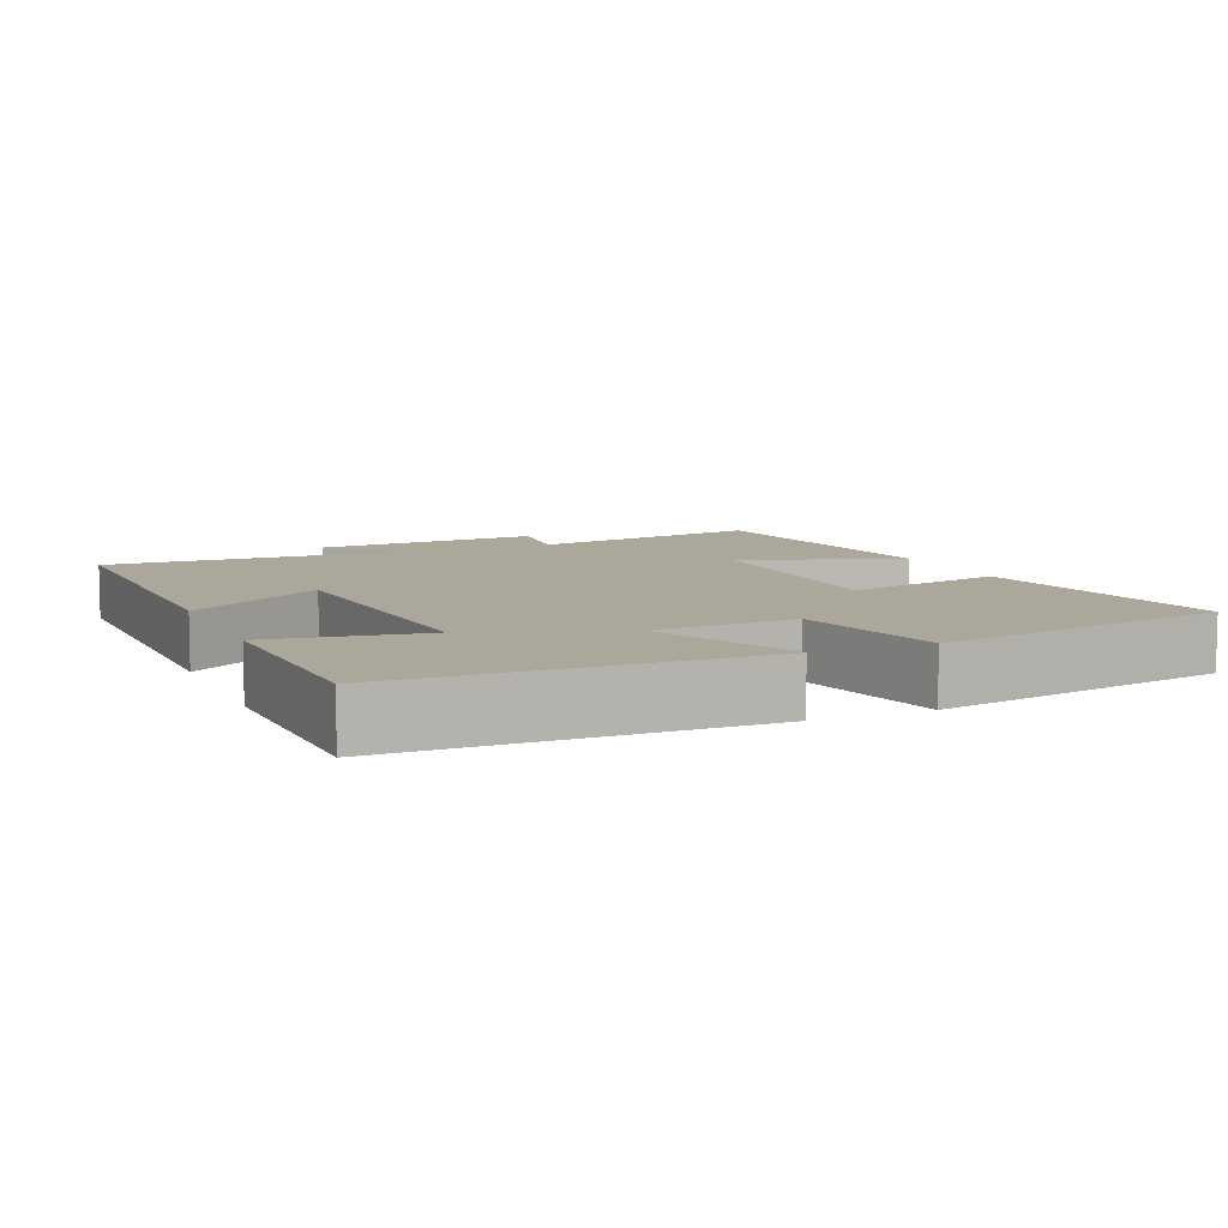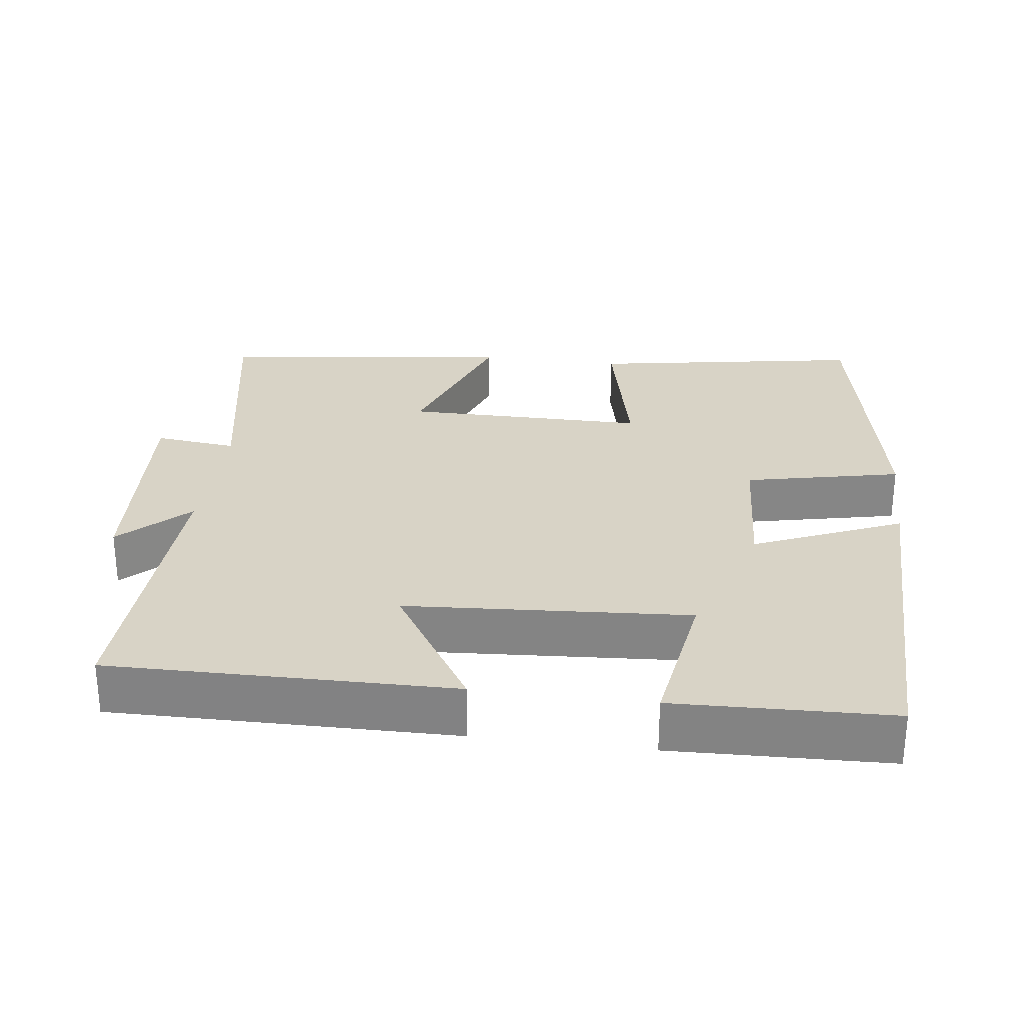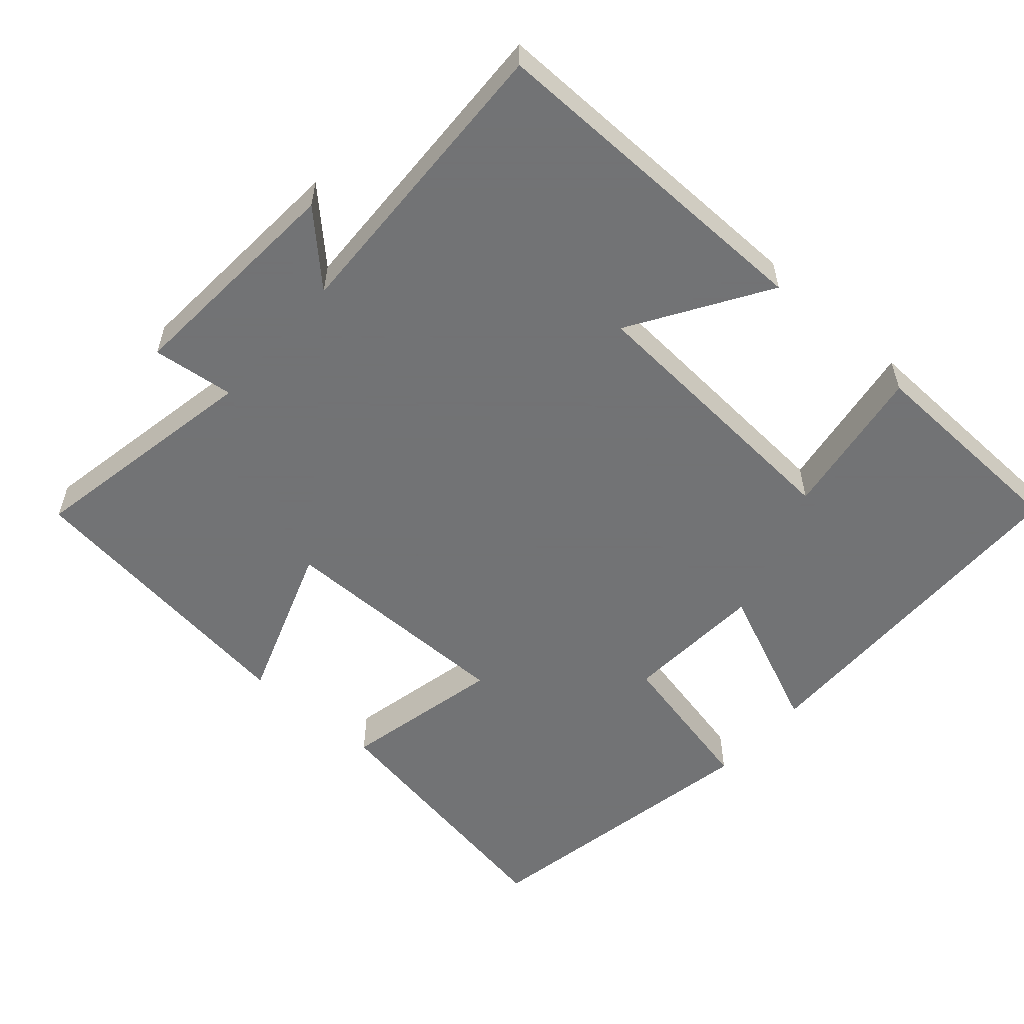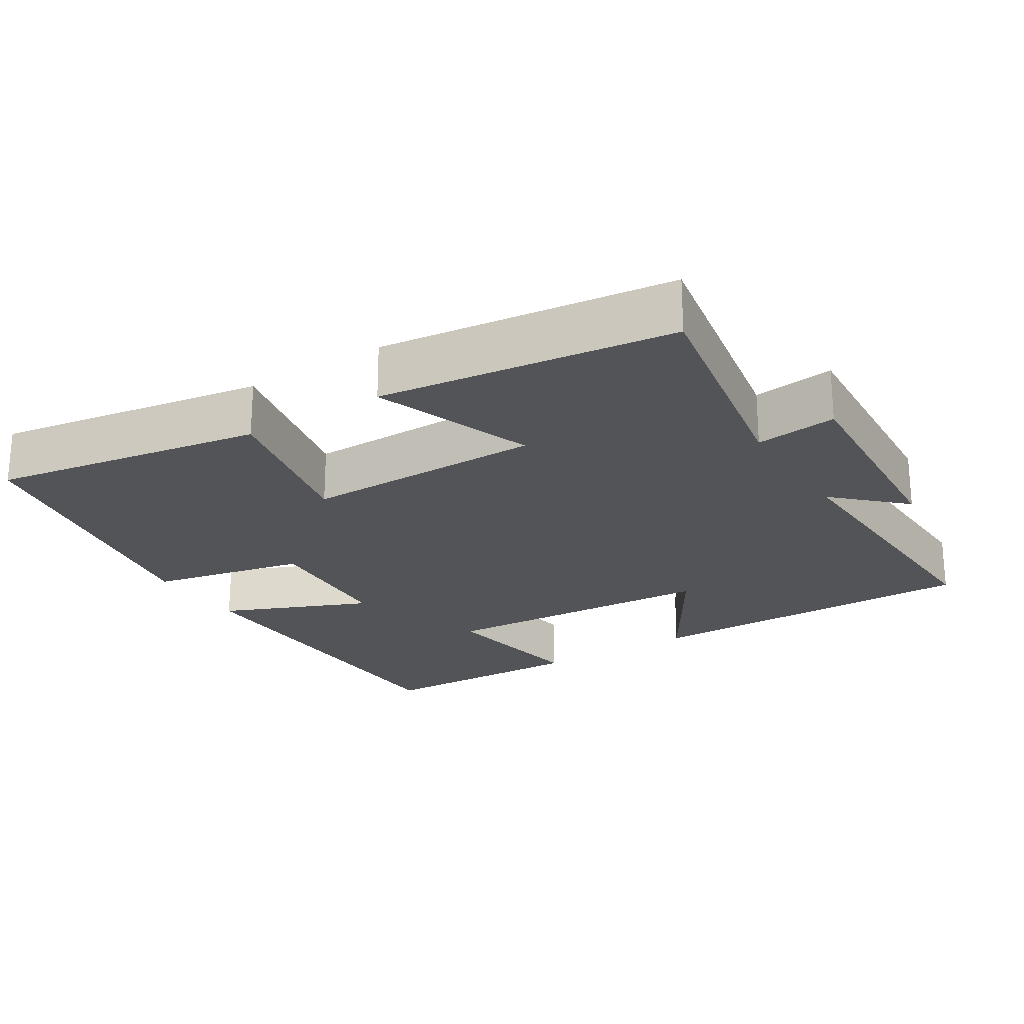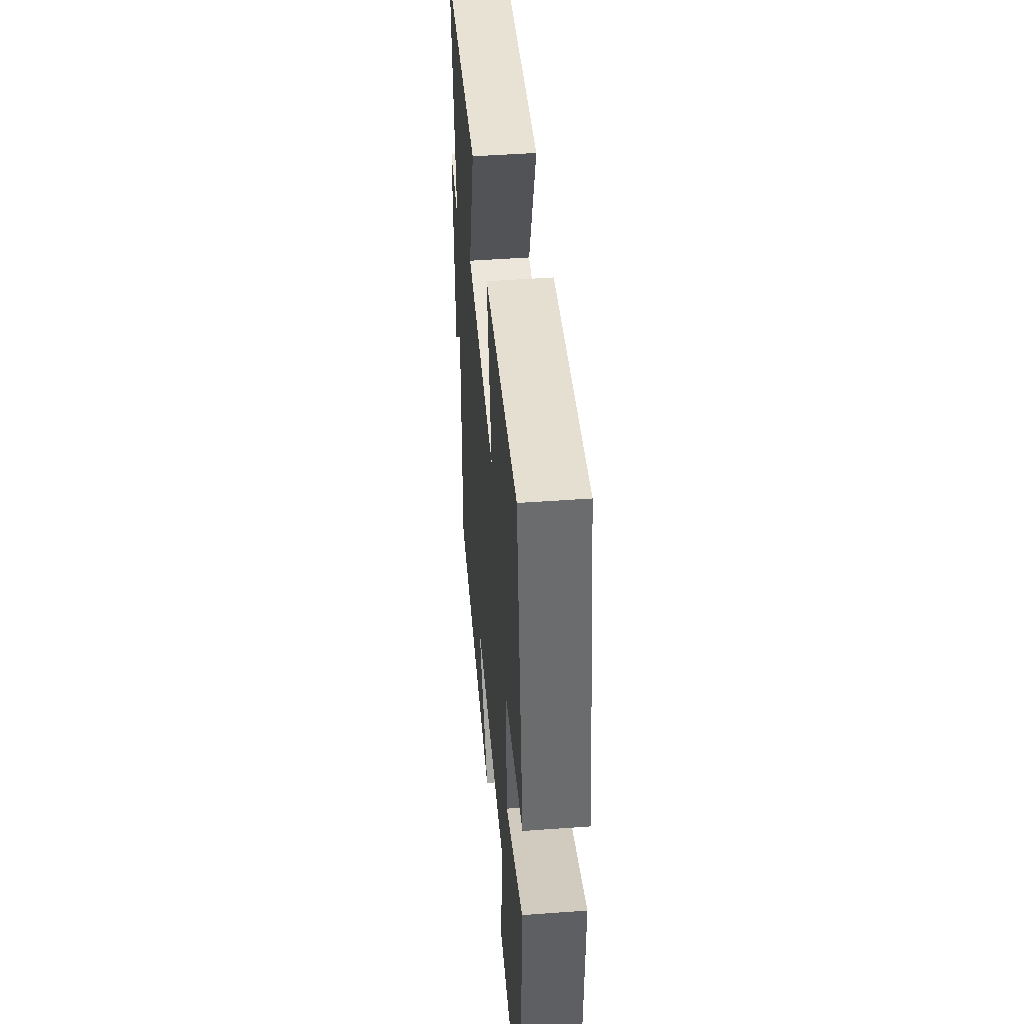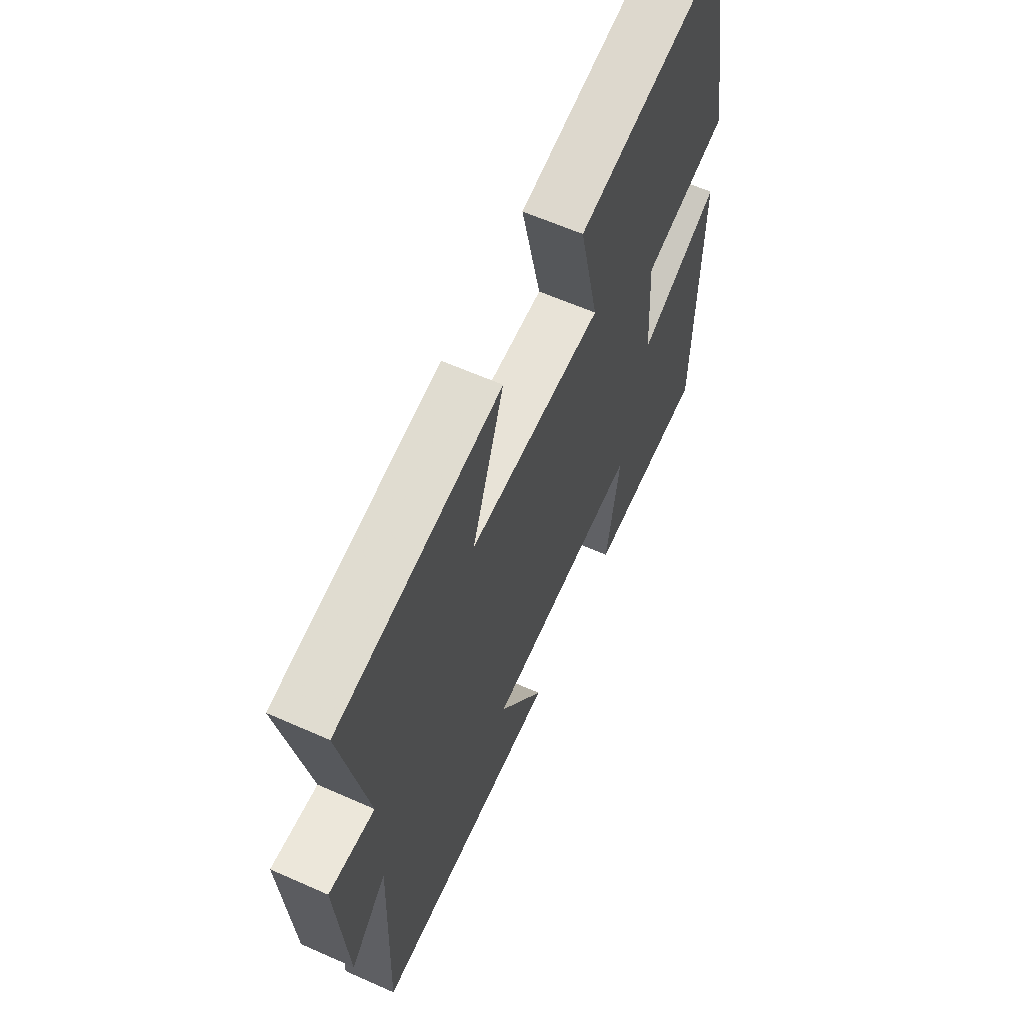
<metadata>
{"format":"obj","ext":"obj","renderer":"f3d","projection":"perspective","resolution":1024,"background":"white","views":[{"elev":8.1,"azim":-113.3,"up":"+Y"},{"elev":28.2,"azim":-172.6,"up":"+Y"},{"elev":-55.7,"azim":138.7,"up":"+Y"},{"elev":-23.1,"azim":32.5,"up":"+Y"},{"elev":47.4,"azim":-94.7,"up":"+Z"},{"elev":61.8,"azim":114.3,"up":"+Z"}]}
</metadata>
<code>
v 0.514 0.07 -0.506
v 0.044 0.07 -0.5
v 0.161 0.07 -0.314
v -0.227 0.07 -0.288
v -0.194 0.07 -0.5
v -0.492 0.07 -0.49
v -0.5 0.07 0.001
v -0.298 0.07 -0.086
v -0.286 0.07 0.108
v -0.5 0.07 0.155
v -0.423 0.07 0.564
v -0.048 0.07 0.5
v -0.097 0.07 0.278
v 0.235 0.07 0.278
v 0.156 0.07 0.5
v 0.562 0.07 0.447
v 0.5 0.07 0.12
v 0.613 0.07 0.133
v 0.591 0.07 -0.181
v 0.5 0.07 -0.092
v 0.514 0 -0.506
v 0.044 0 -0.5
v 0.161 0 -0.314
v -0.227 0 -0.288
v -0.194 0 -0.5
v -0.492 0 -0.49
v -0.5 0 0.001
v -0.298 0 -0.086
v -0.286 0 0.108
v -0.5 0 0.155
v -0.423 0 0.564
v -0.048 0 0.5
v -0.097 0 0.278
v 0.235 0 0.278
v 0.156 0 0.5
v 0.562 0 0.447
v 0.5 0 0.12
v 0.613 0 0.133
v 0.591 0 -0.181
v 0.5 0 -0.092
f 17 18 19 20
f 14 15 16 17
f 13 14 17 20
f 11 12 13
f 10 11 13
f 9 10 13
f 8 9 13 20
f 6 7 8
f 5 6 8
f 4 5 8
f 3 4 8 20
f 1 2 3 20
f 40 39 38 37
f 37 36 35 34
f 40 37 34 33
f 33 32 31
f 33 31 30
f 33 30 29
f 40 33 29 28
f 28 27 26
f 28 26 25
f 28 25 24
f 40 28 24 23
f 40 23 22 21
f 1 21 22 2
f 2 22 23 3
f 3 23 24 4
f 4 24 25 5
f 5 25 26 6
f 6 26 27 7
f 7 27 28 8
f 8 28 29 9
f 9 29 30 10
f 10 30 31 11
f 11 31 32 12
f 12 32 33 13
f 13 33 34 14
f 14 34 35 15
f 15 35 36 16
f 16 36 37 17
f 17 37 38 18
f 18 38 39 19
f 19 39 40 20
f 20 40 21 1

</code>
